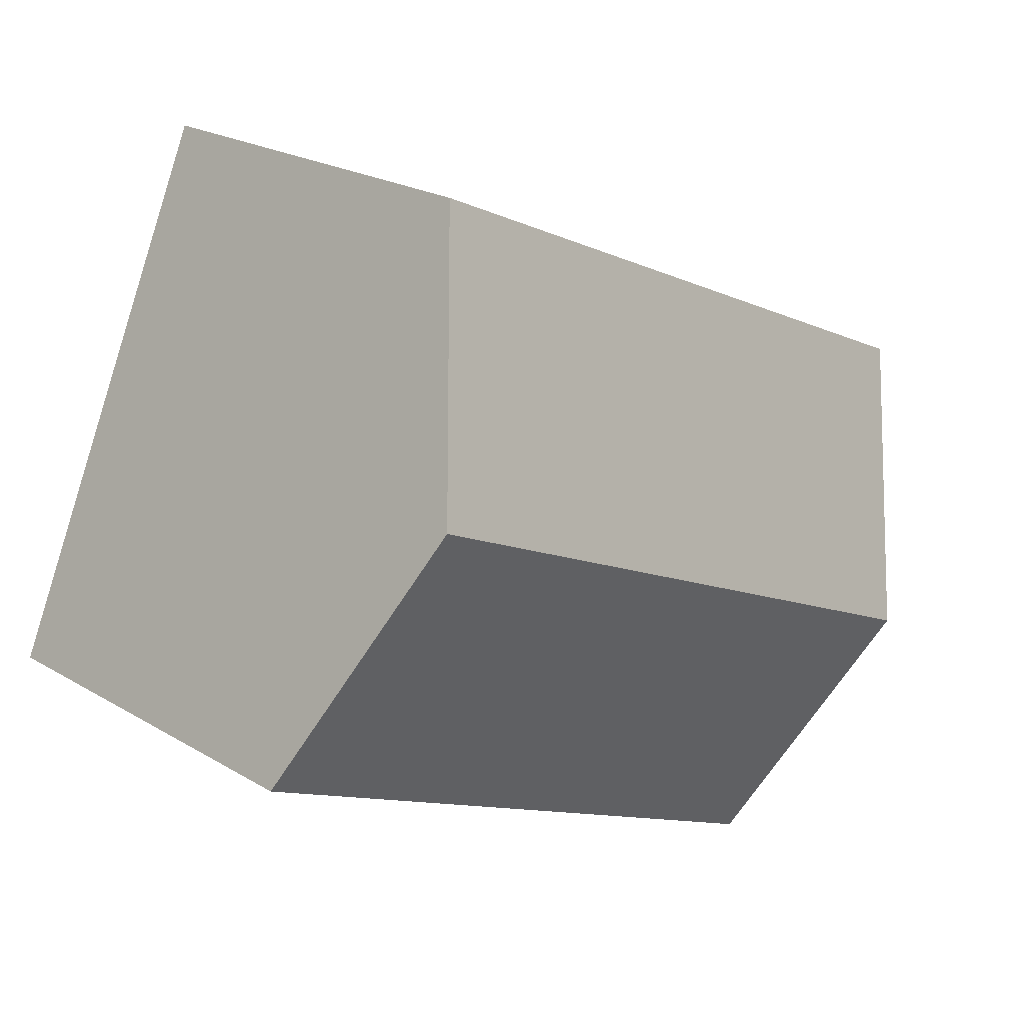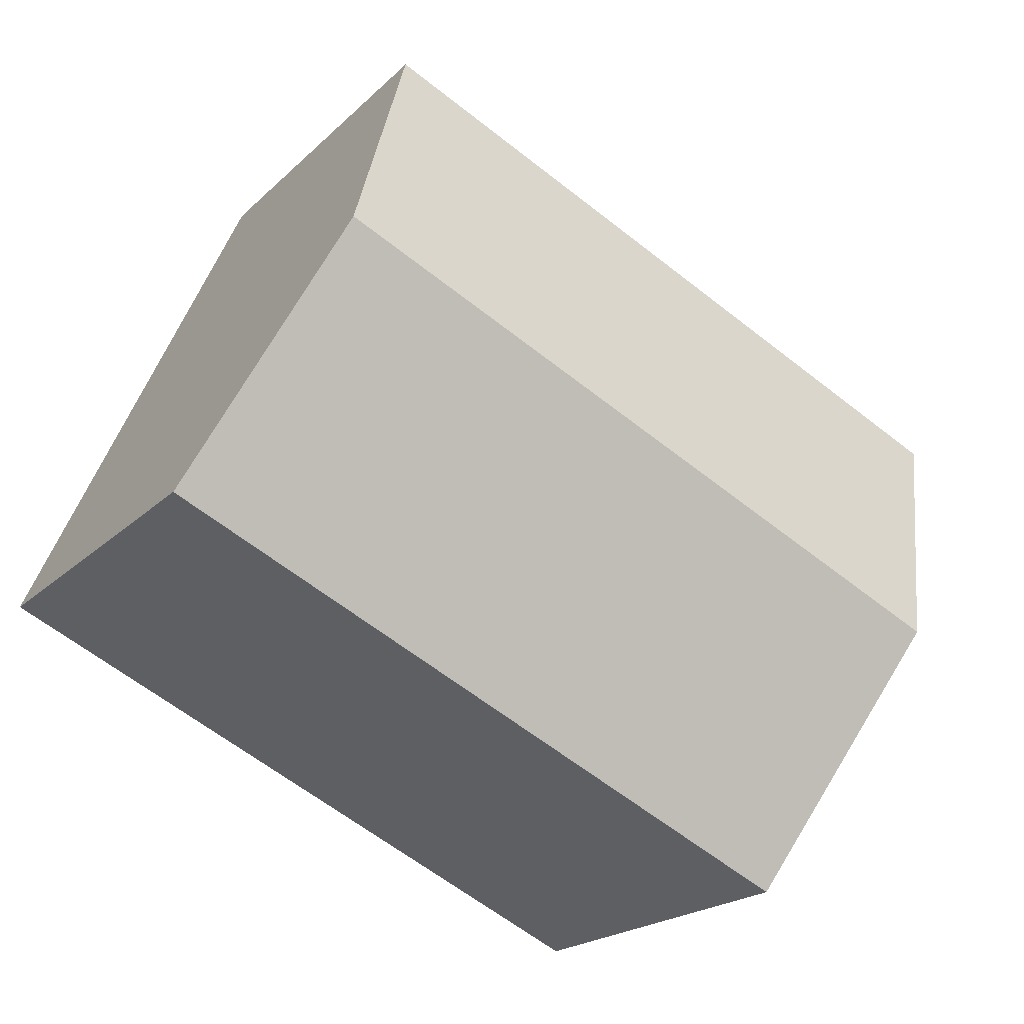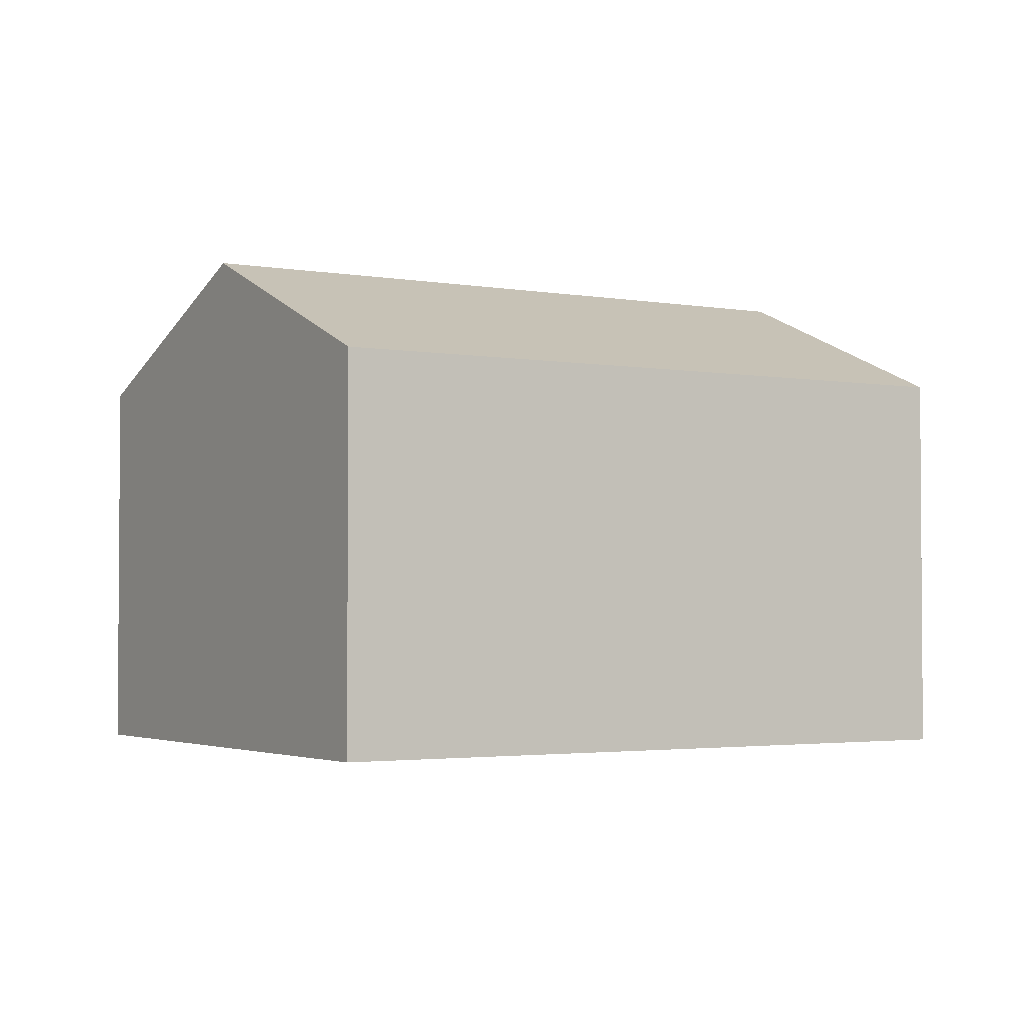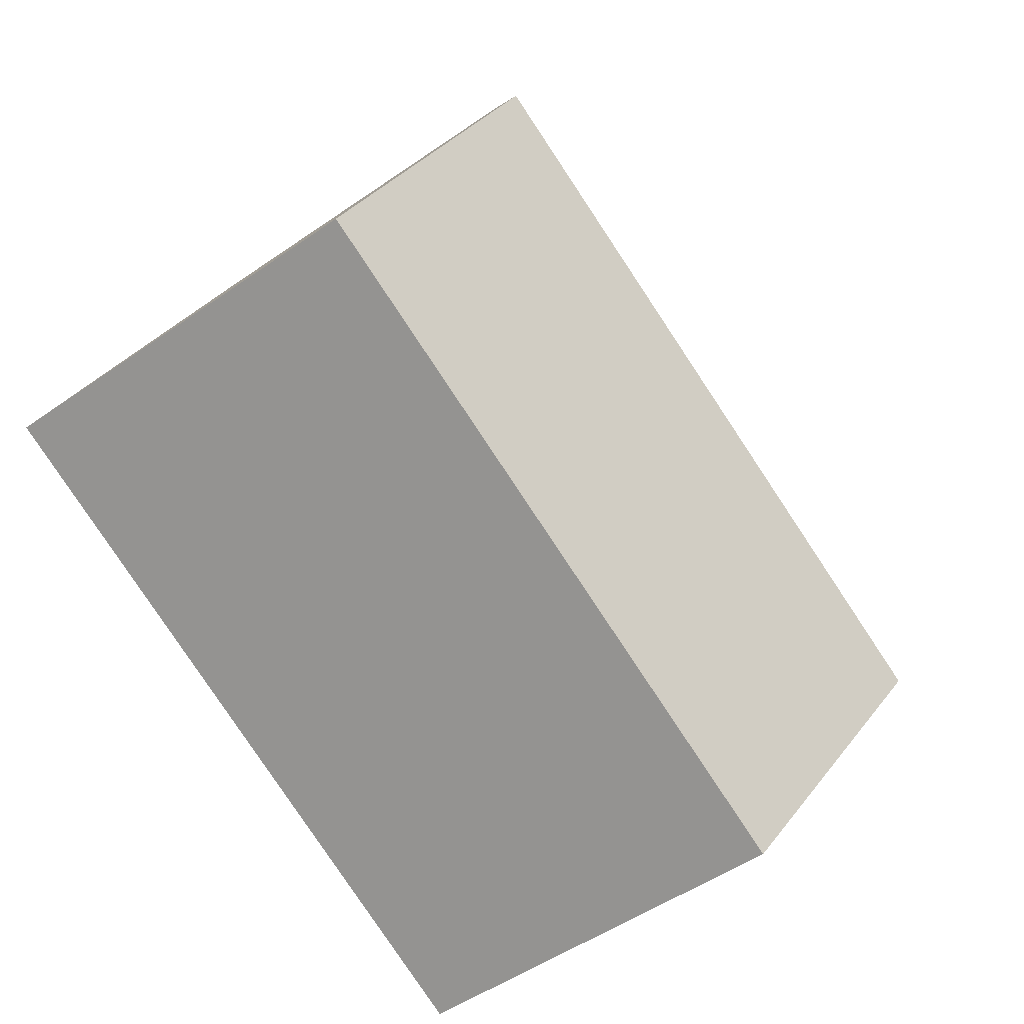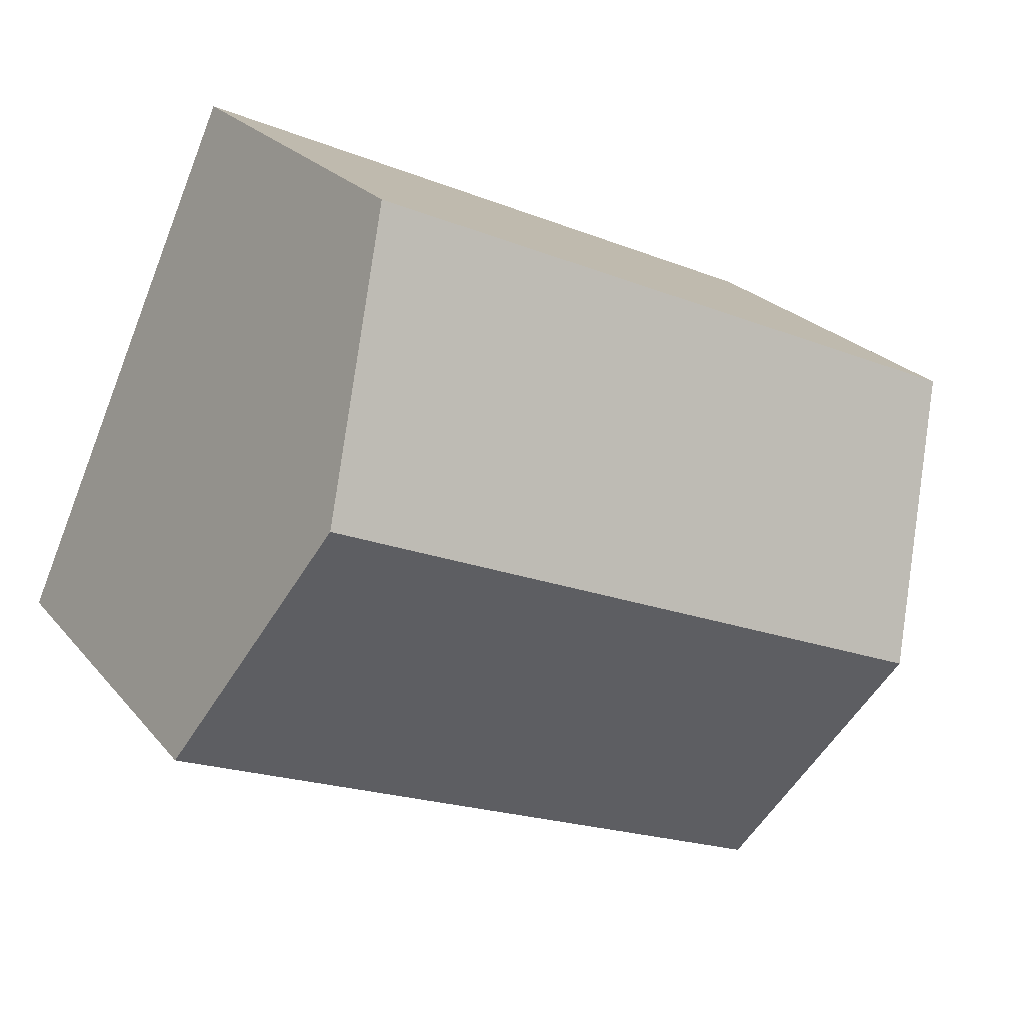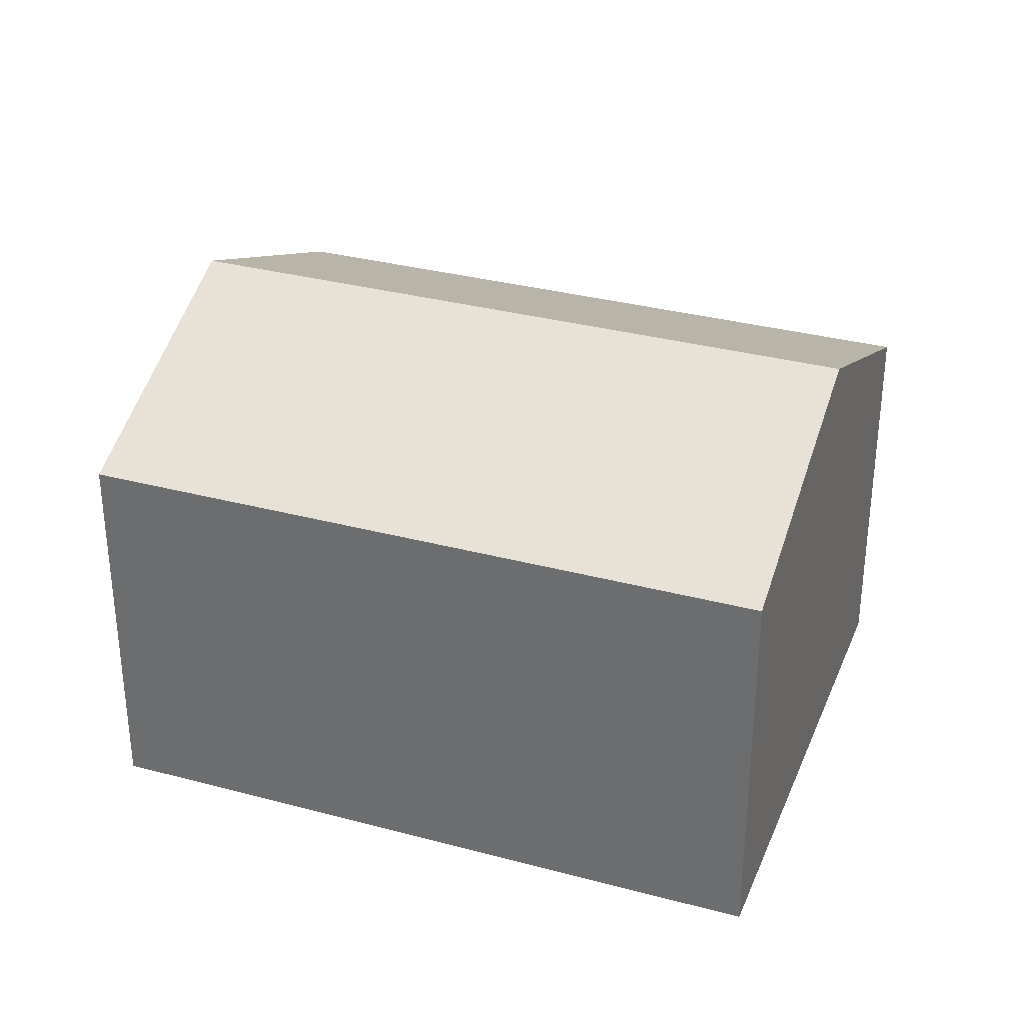
<metadata>
{"format":"obj","ext":"obj","renderer":"f3d","projection":"perspective","resolution":1024,"background":"white","views":[{"elev":22.4,"azim":135.8,"up":"+Z"},{"elev":-20.4,"azim":148.7,"up":"+Z"},{"elev":-2.6,"azim":123.8,"up":"+Y"},{"elev":-50.5,"azim":127.4,"up":"+Z"},{"elev":23.7,"azim":150.8,"up":"+Z"},{"elev":32.6,"azim":-3.9,"up":"+Y"}]}
</metadata>
<code>
v  2.187 9.716 -4.936
v  16.86 7.475 -4.209
v  4.371 7.475 -9.864
v  14.66 9.716 0.711
v  0 7.471 4.575e-16
v  12.46 7.477 5.627
v  12.46 -3.446e-16 5.627
v  0 0 0
v  14.66 -4.354e-17 0.711
v  16.86 2.577e-16 -4.209
v  4.371 6.04e-16 -9.864
v  2.187 3.022e-16 -4.936
g defaultobject
f 1 2 3
f 2 1 4
f 5 4 1
f 4 5 6
f 5 7 6
f 7 5 8
f 7 4 6
f 4 7 2
f 2 7 9
f 2 9 10
f 10 3 2
f 3 10 11
f 1 8 5
f 8 1 3
f 8 3 12
f 12 3 11
f 8 9 7
f 9 8 12
f 9 12 10
f 10 12 11

</code>
